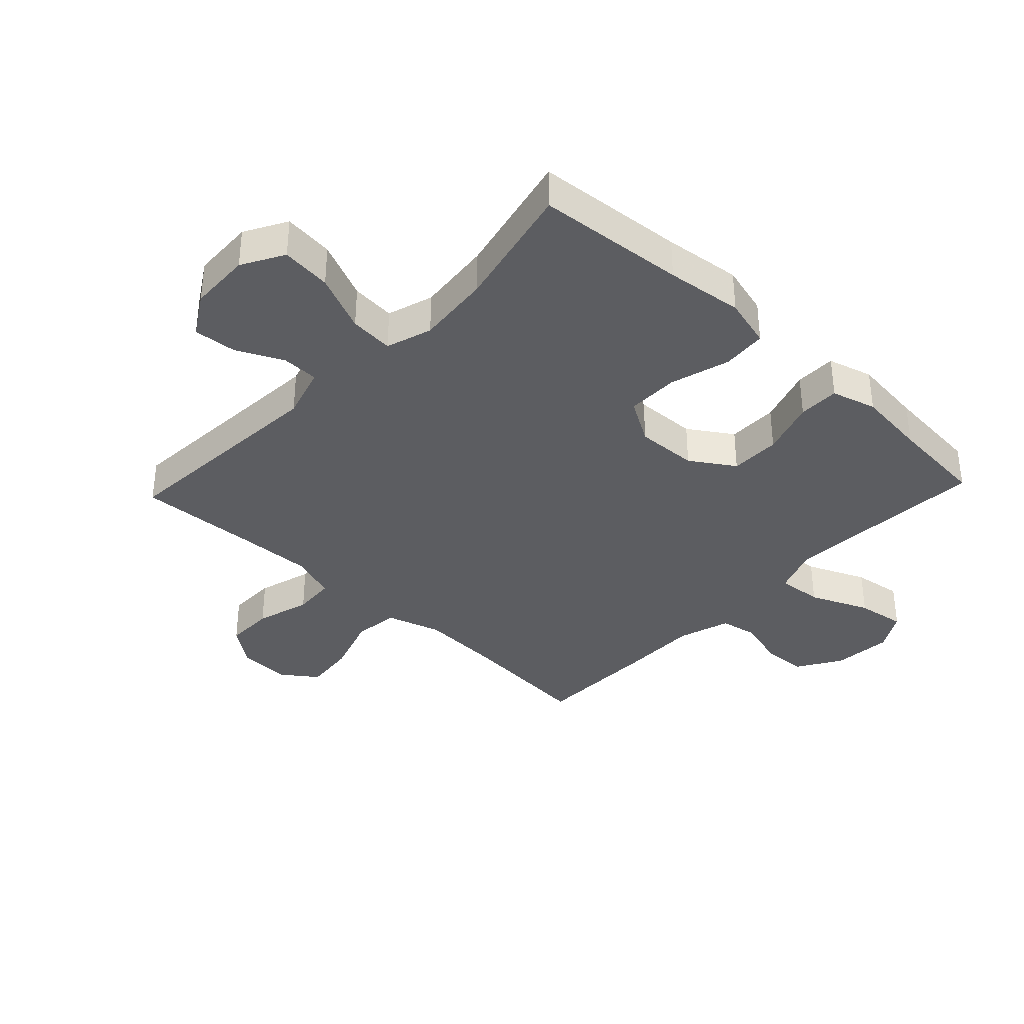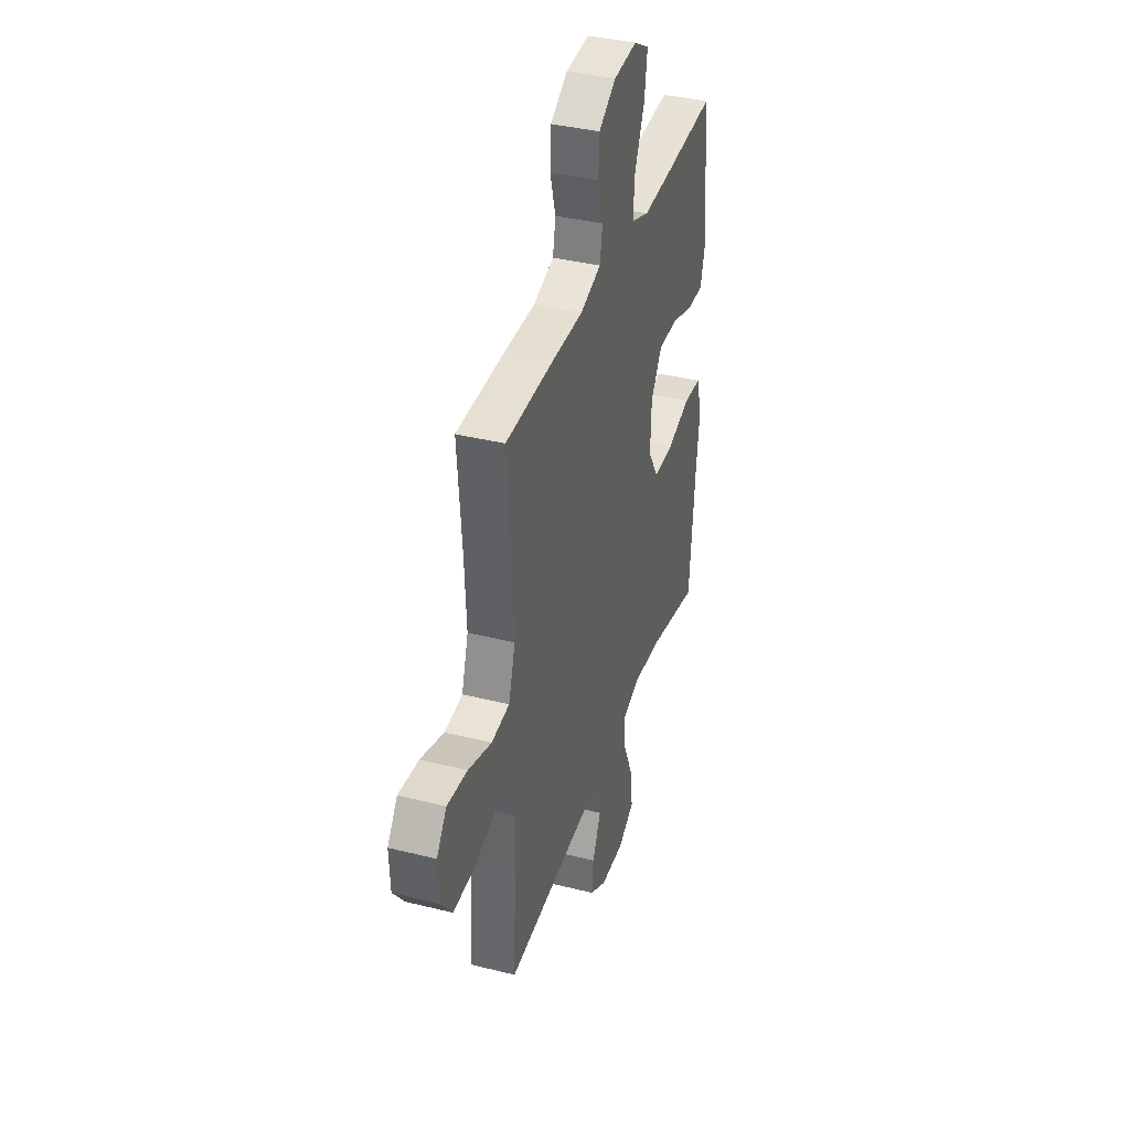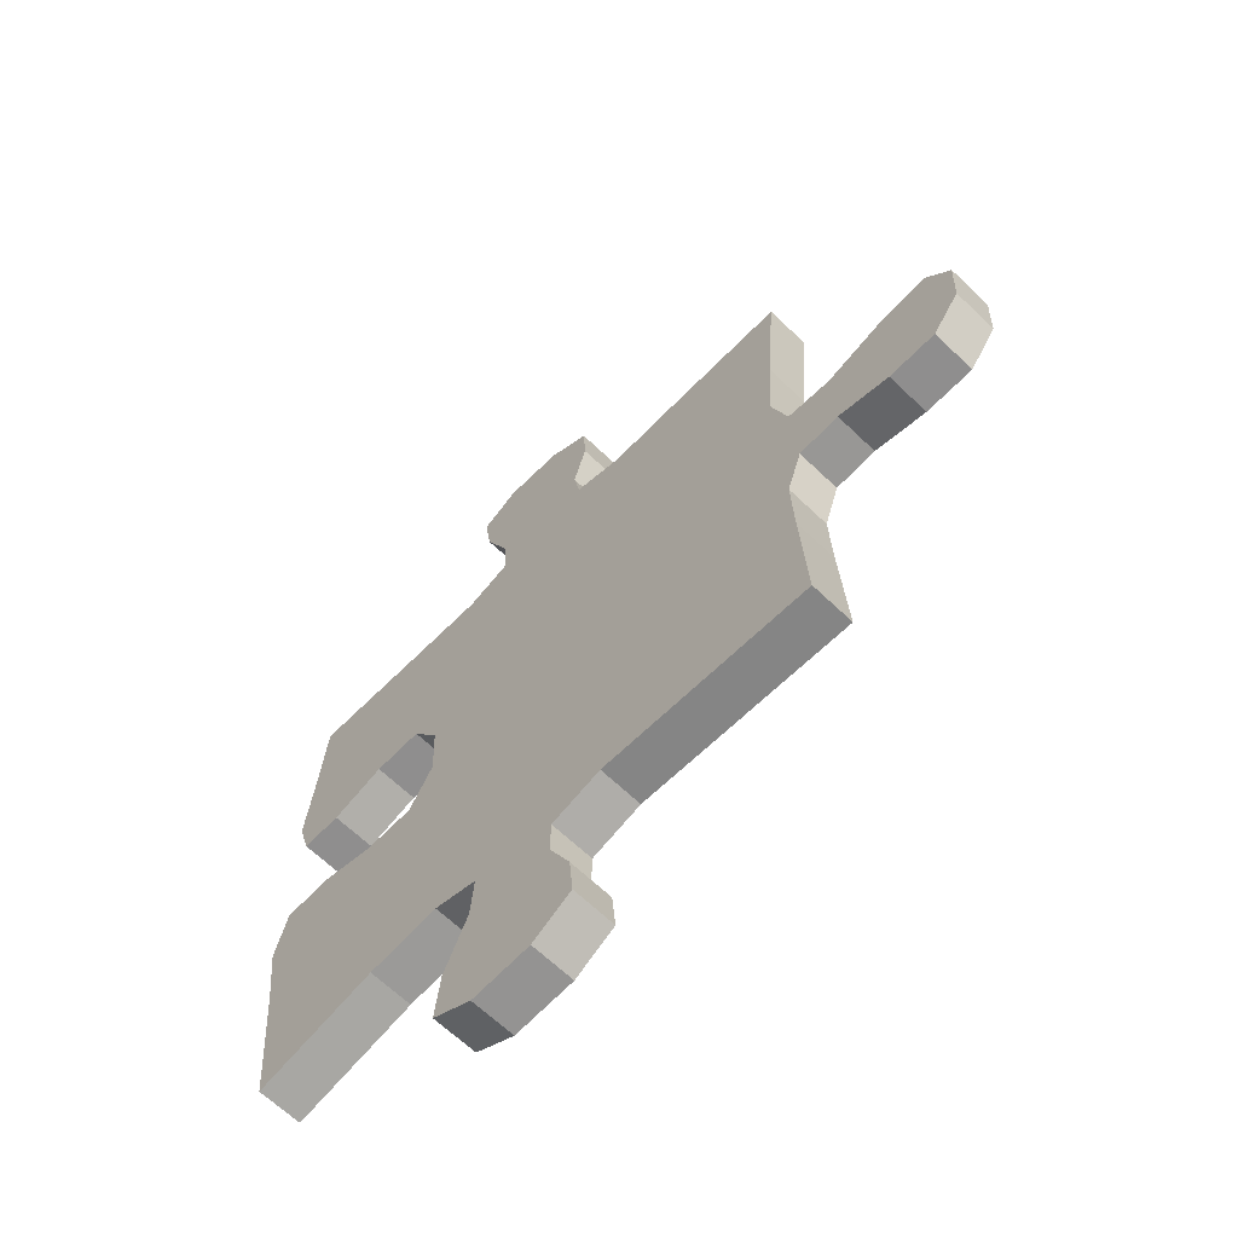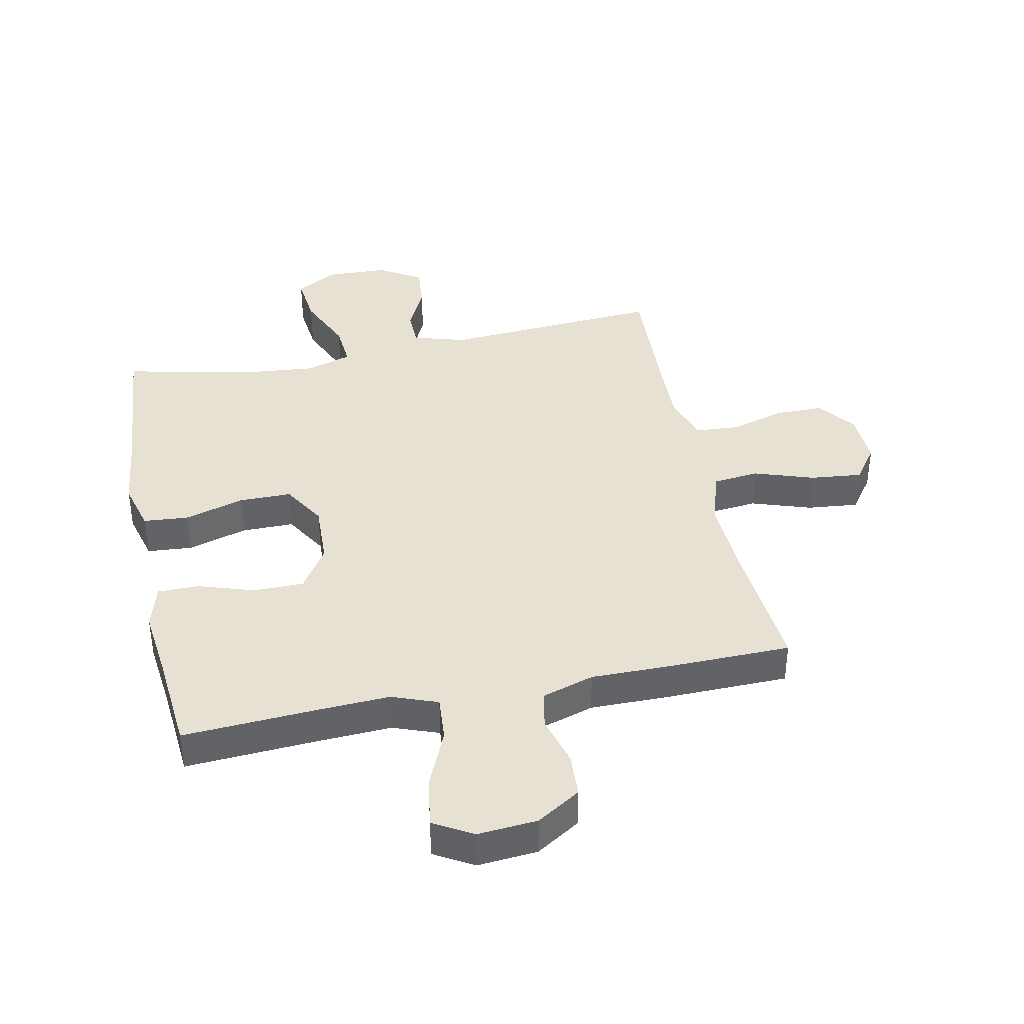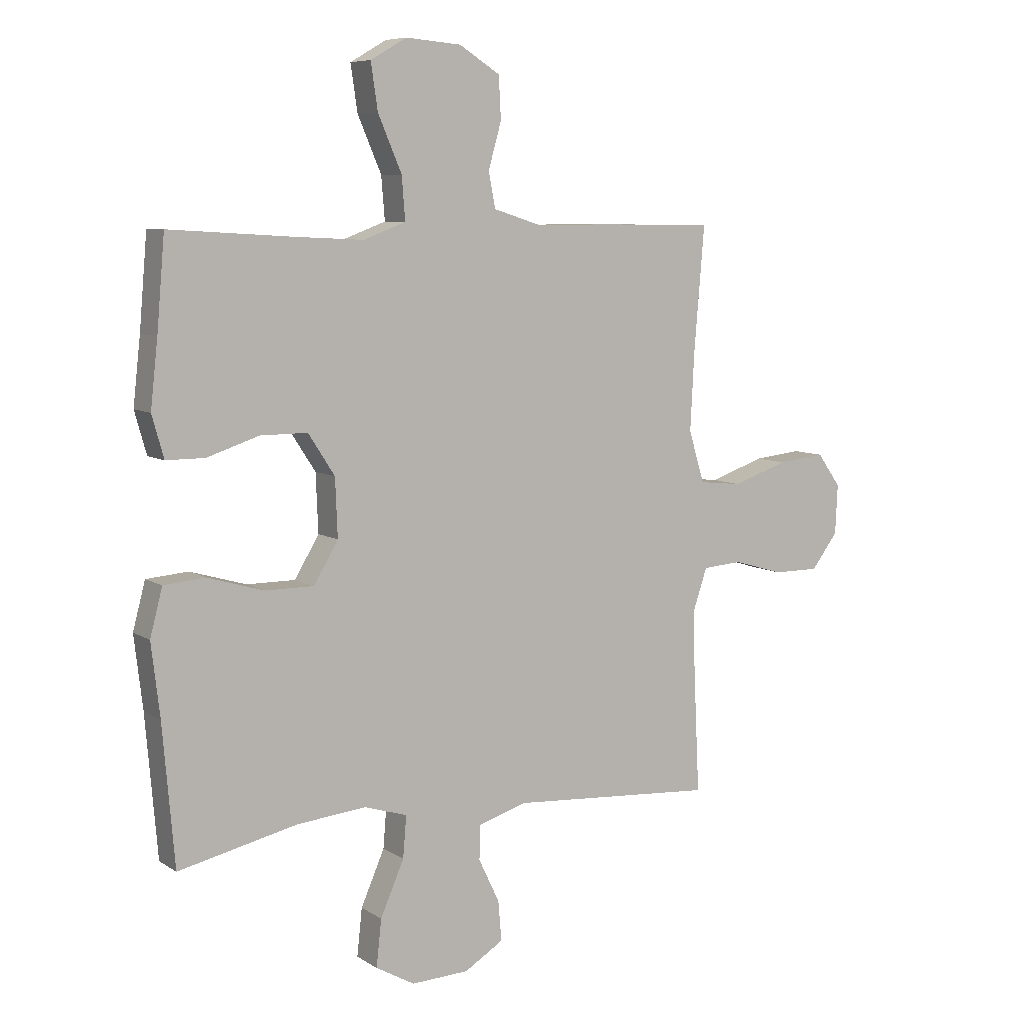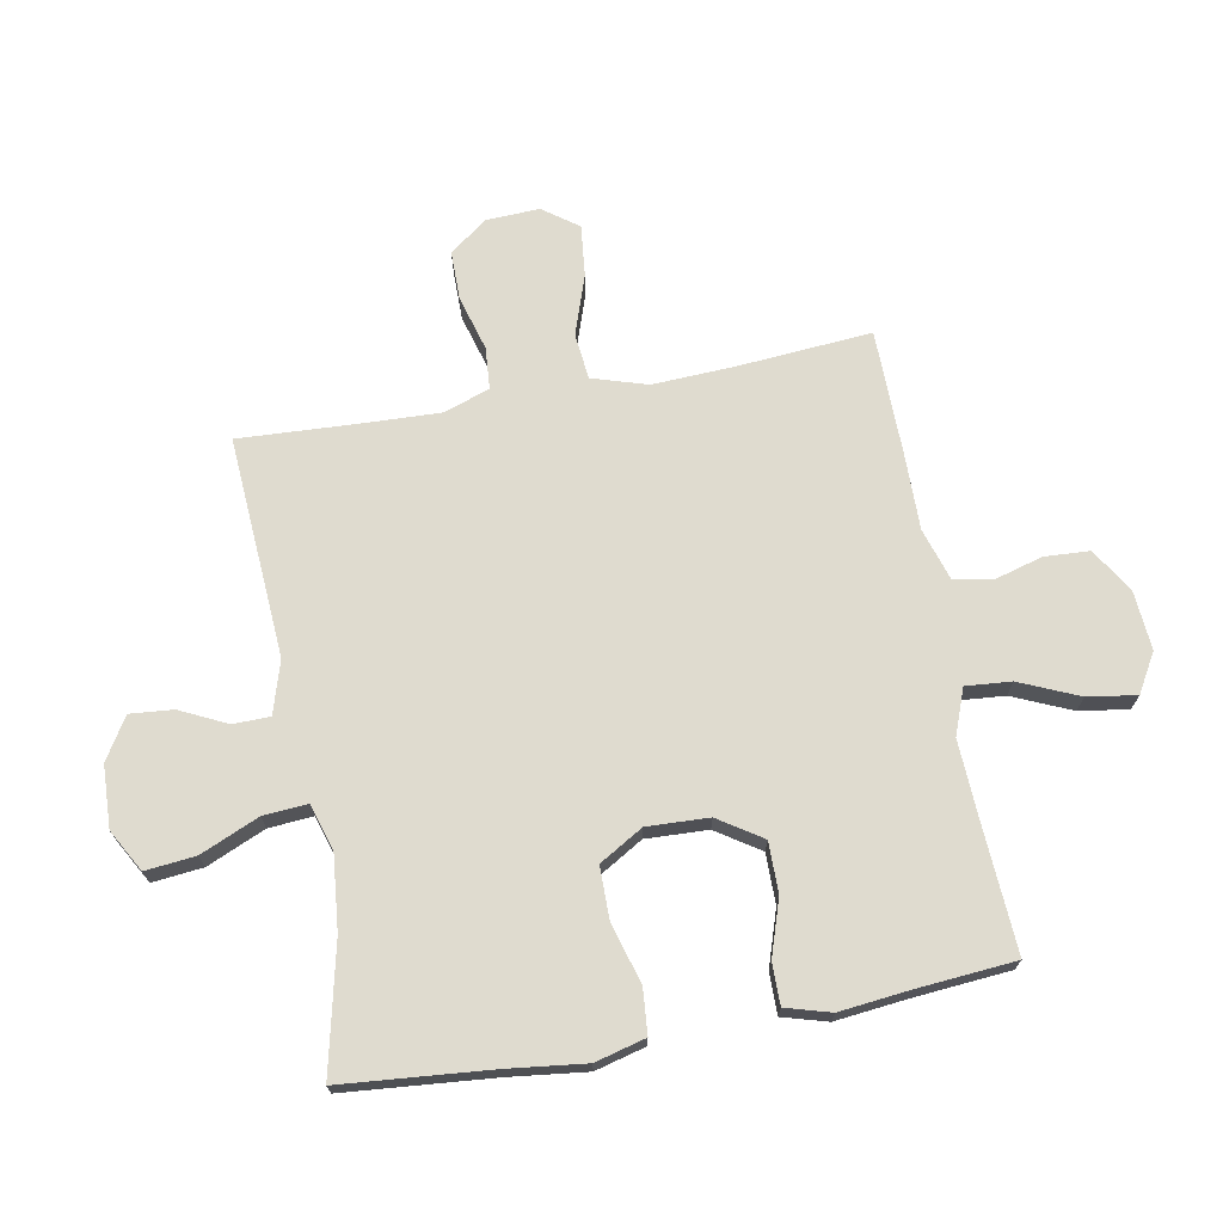
<metadata>
{"format":"obj","ext":"obj","renderer":"f3d","projection":"perspective","resolution":1024,"background":"white","views":[{"elev":-36.3,"azim":-133.3,"up":"+Y"},{"elev":37.7,"azim":107.7,"up":"+Z"},{"elev":-65.0,"azim":46.0,"up":"+Z"},{"elev":39.5,"azim":-11.7,"up":"+Y"},{"elev":7.6,"azim":-30.9,"up":"+Z"},{"elev":70.5,"azim":-100.3,"up":"+Y"}]}
</metadata>
<code>
v -0.5 0.07 0.5
v -0.284 0.07 0.487
v -0.161 0.07 0.481
v -0.086 0.07 0.509
v -0.092 0.07 0.584
v -0.134 0.07 0.681
v -0.146 0.07 0.762
v -0.082 0.07 0.799
v 0.016 0.07 0.791
v 0.088 0.07 0.746
v 0.092 0.07 0.672
v 0.069 0.07 0.591
v 0.081 0.07 0.529
v 0.167 0.07 0.502
v 0.295 0.07 0.503
v 0.5 0.07 0.5
v 0.482 0.07 0.282
v 0.475 0.07 0.144
v 0.503 0.07 0.053
v 0.579 0.07 0.045
v 0.677 0.07 0.078
v 0.762 0.07 0.087
v 0.804 0.07 0.029
v 0.8 0.07 -0.059
v 0.753 0.07 -0.121
v 0.672 0.07 -0.121
v 0.582 0.07 -0.095
v 0.512 0.07 -0.1
v 0.486 0.07 -0.177
v 0.49 0.07 -0.294
v 0.5 0.07 -0.5
v 0.137 0.07 -0.475
v 0.05 0.07 -0.501
v 0.049 0.07 -0.562
v 0.086 0.07 -0.639
v 0.092 0.07 -0.71
v 0.023 0.07 -0.752
v -0.079 0.07 -0.756
v -0.148 0.07 -0.717
v -0.139 0.07 -0.634
v -0.097 0.07 -0.538
v -0.091 0.07 -0.465
v -0.167 0.07 -0.441
v -0.29 0.07 -0.453
v -0.5 0.07 -0.5
v -0.521 0.07 -0.254
v -0.536 0.07 -0.127
v -0.514 0.07 -0.044
v -0.44 0.07 -0.038
v -0.341 0.07 -0.067
v -0.255 0.07 -0.067
v -0.212 0.07 0.005
v -0.216 0.07 0.107
v -0.263 0.07 0.179
v -0.346 0.07 0.179
v -0.438 0.07 0.149
v -0.506 0.07 0.149
v -0.527 0.07 0.223
v -0.514 0.07 0.339
v -0.5 0 0.5
v -0.284 0 0.487
v -0.161 0 0.481
v -0.086 0 0.509
v -0.092 0 0.584
v -0.134 0 0.681
v -0.146 0 0.762
v -0.082 0 0.799
v 0.016 0 0.791
v 0.088 0 0.746
v 0.092 0 0.672
v 0.069 0 0.591
v 0.081 0 0.529
v 0.167 0 0.502
v 0.295 0 0.503
v 0.5 0 0.5
v 0.482 0 0.282
v 0.475 0 0.144
v 0.503 0 0.053
v 0.579 0 0.045
v 0.677 0 0.078
v 0.762 0 0.087
v 0.804 0 0.029
v 0.8 0 -0.059
v 0.753 0 -0.121
v 0.672 0 -0.121
v 0.582 0 -0.095
v 0.512 0 -0.1
v 0.486 0 -0.177
v 0.49 0 -0.294
v 0.5 0 -0.5
v 0.137 0 -0.475
v 0.05 0 -0.501
v 0.049 0 -0.562
v 0.086 0 -0.639
v 0.092 0 -0.71
v 0.023 0 -0.752
v -0.079 0 -0.756
v -0.148 0 -0.717
v -0.139 0 -0.634
v -0.097 0 -0.538
v -0.091 0 -0.465
v -0.167 0 -0.441
v -0.29 0 -0.453
v -0.5 0 -0.5
v -0.521 0 -0.254
v -0.536 0 -0.127
v -0.514 0 -0.044
v -0.44 0 -0.038
v -0.341 0 -0.067
v -0.255 0 -0.067
v -0.212 0 0.005
v -0.216 0 0.107
v -0.263 0 0.179
v -0.346 0 0.179
v -0.438 0 0.149
v -0.506 0 0.149
v -0.527 0 0.223
v -0.514 0 0.339
f 57 58 59
f 56 57 59
f 55 56 59
f 59 1 2
f 55 59 2
f 54 55 2
f 53 54 2 3
f 52 53 3 4
f 48 49 50
f 47 48 50
f 46 47 50
f 46 50 51
f 45 46 51
f 44 45 51
f 43 44 51 52
f 39 40 41
f 38 39 41
f 37 38 41
f 36 37 41
f 35 36 41
f 34 35 41
f 33 34 41 42
f 43 52 4
f 42 43 4
f 33 42 4
f 32 33 4
f 25 26 27
f 24 25 27
f 23 24 27
f 22 23 27
f 21 22 27
f 20 21 27
f 19 20 27 28
f 18 19 28 29
f 14 15 16 17
f 13 14 17 18
f 10 11 12
f 9 10 12
f 8 9 12
f 7 8 12
f 6 7 12
f 5 6 12
f 5 12 13
f 4 5 13
f 32 4 13
f 31 32 13
f 30 31 13
f 13 18 29 30
f 118 117 116
f 118 116 115
f 118 115 114
f 61 60 118
f 61 118 114
f 61 114 113
f 62 61 113 112
f 63 62 112 111
f 109 108 107
f 109 107 106
f 109 106 105
f 110 109 105
f 110 105 104
f 110 104 103
f 111 110 103 102
f 100 99 98
f 100 98 97
f 100 97 96
f 100 96 95
f 100 95 94
f 100 94 93
f 101 100 93 92
f 63 111 102
f 63 102 101
f 63 101 92
f 63 92 91
f 86 85 84
f 86 84 83
f 86 83 82
f 86 82 81
f 86 81 80
f 86 80 79
f 87 86 79 78
f 88 87 78 77
f 76 75 74 73
f 77 76 73 72
f 71 70 69
f 71 69 68
f 71 68 67
f 71 67 66
f 71 66 65
f 71 65 64
f 72 71 64
f 72 64 63
f 72 63 91
f 72 91 90
f 72 90 89
f 89 88 77 72
f 1 60 61 2
f 2 61 62 3
f 3 62 63 4
f 4 63 64 5
f 5 64 65 6
f 6 65 66 7
f 7 66 67 8
f 8 67 68 9
f 9 68 69 10
f 10 69 70 11
f 11 70 71 12
f 12 71 72 13
f 13 72 73 14
f 14 73 74 15
f 15 74 75 16
f 16 75 76 17
f 17 76 77 18
f 18 77 78 19
f 19 78 79 20
f 20 79 80 21
f 21 80 81 22
f 22 81 82 23
f 23 82 83 24
f 24 83 84 25
f 25 84 85 26
f 26 85 86 27
f 27 86 87 28
f 28 87 88 29
f 29 88 89 30
f 30 89 90 31
f 31 90 91 32
f 32 91 92 33
f 33 92 93 34
f 34 93 94 35
f 35 94 95 36
f 36 95 96 37
f 37 96 97 38
f 38 97 98 39
f 39 98 99 40
f 40 99 100 41
f 41 100 101 42
f 42 101 102 43
f 43 102 103 44
f 44 103 104 45
f 45 104 105 46
f 46 105 106 47
f 47 106 107 48
f 48 107 108 49
f 49 108 109 50
f 50 109 110 51
f 51 110 111 52
f 52 111 112 53
f 53 112 113 54
f 54 113 114 55
f 55 114 115 56
f 56 115 116 57
f 57 116 117 58
f 58 117 118 59
f 59 118 60 1

</code>
